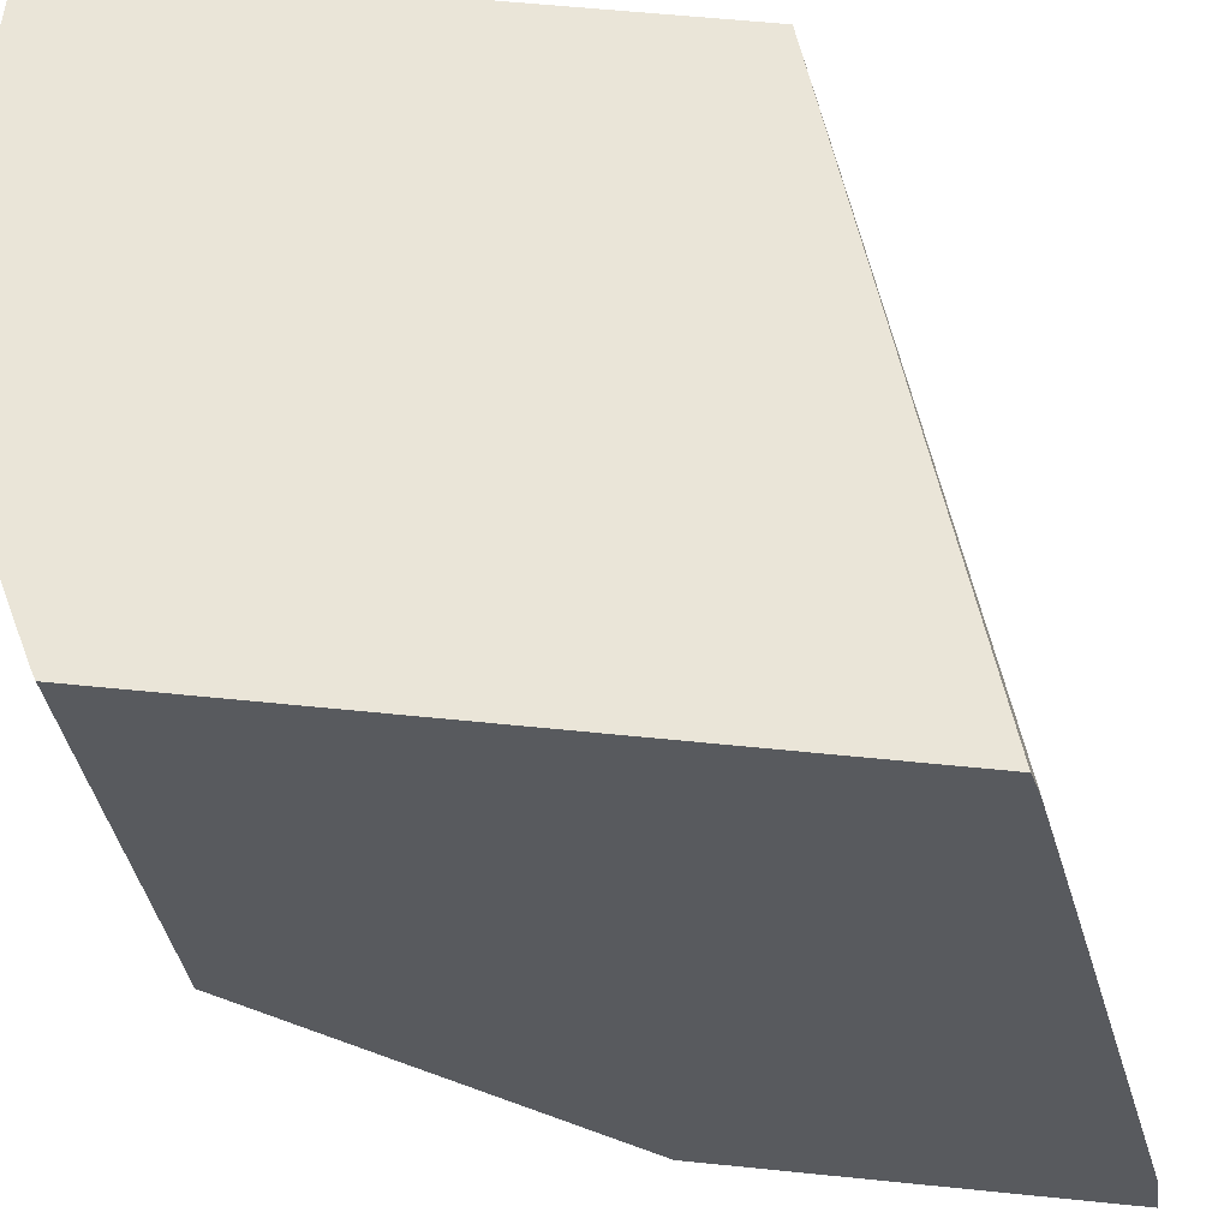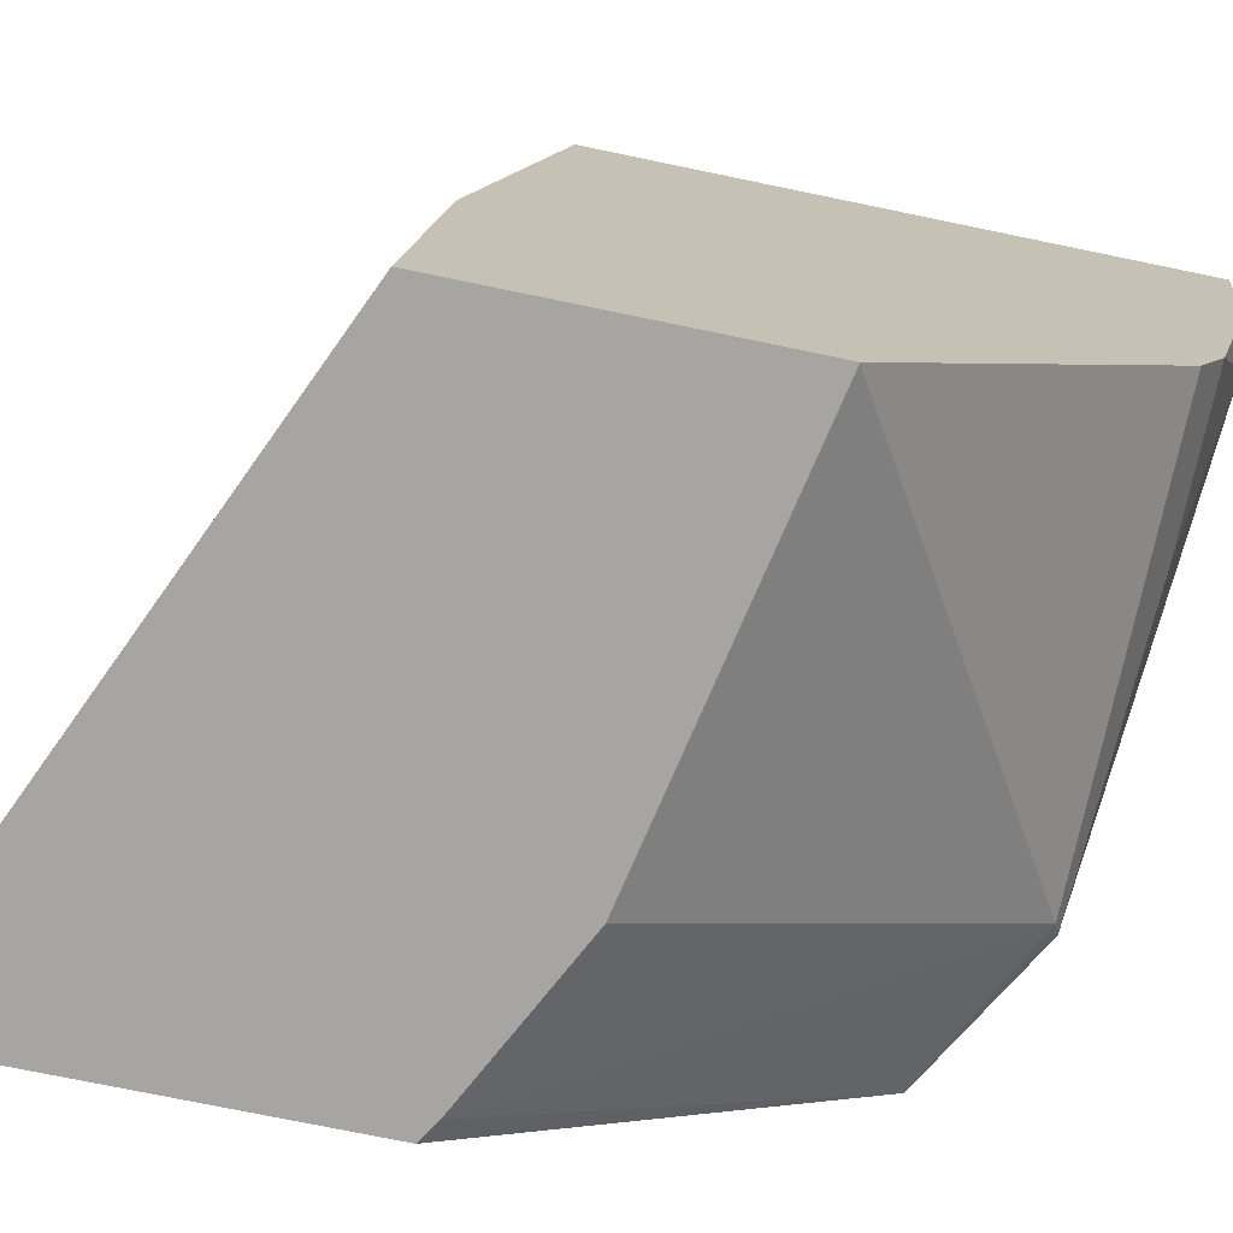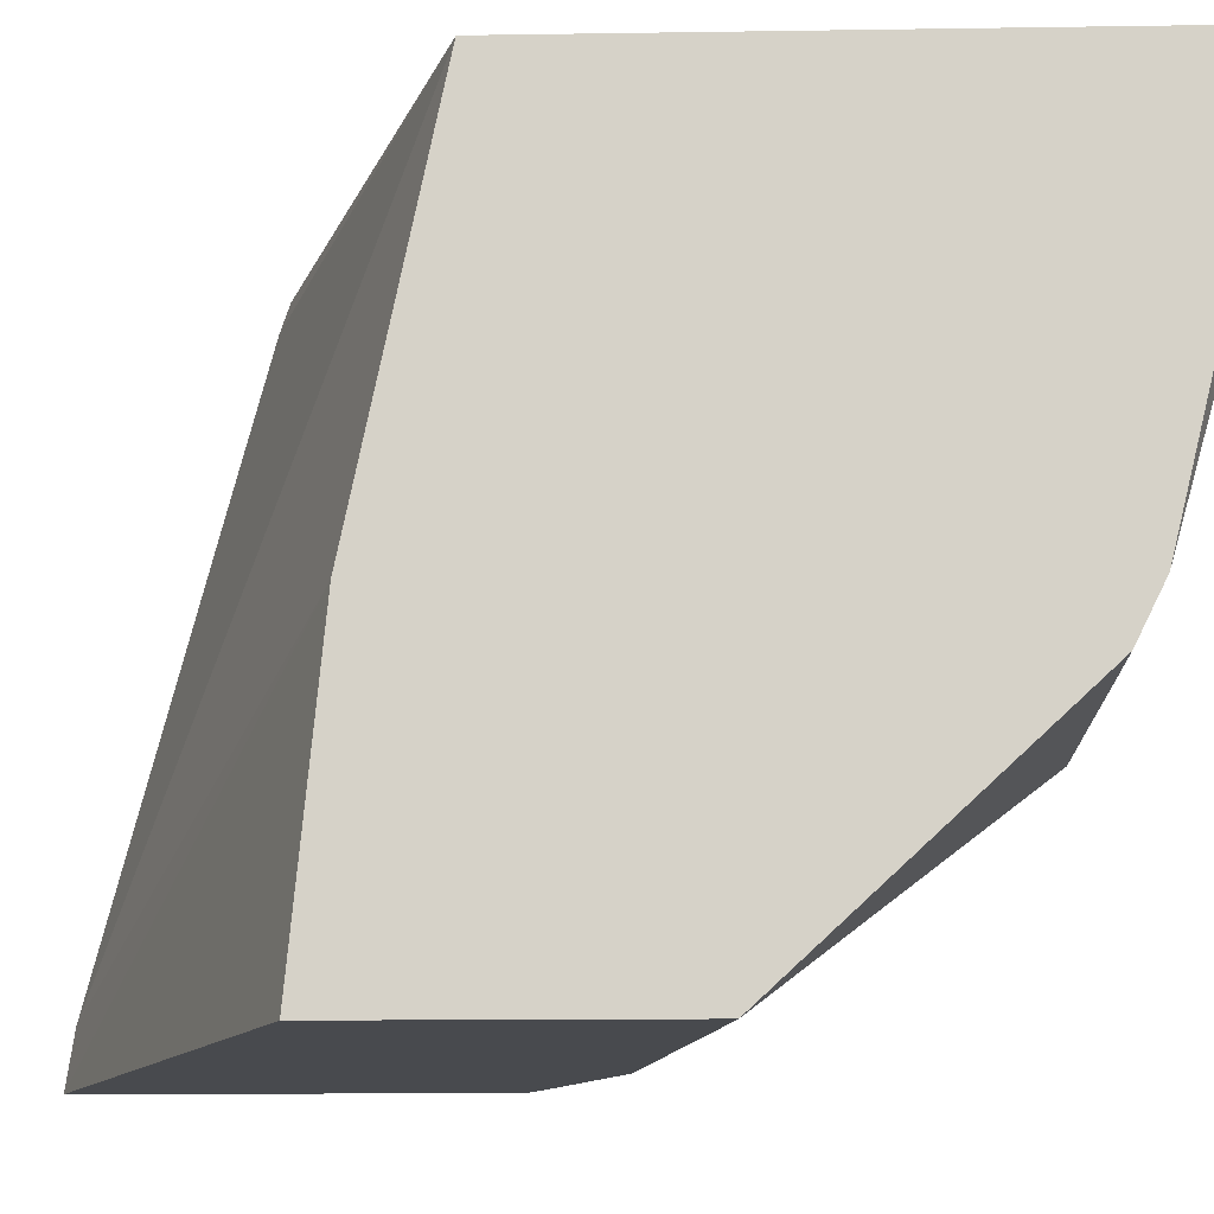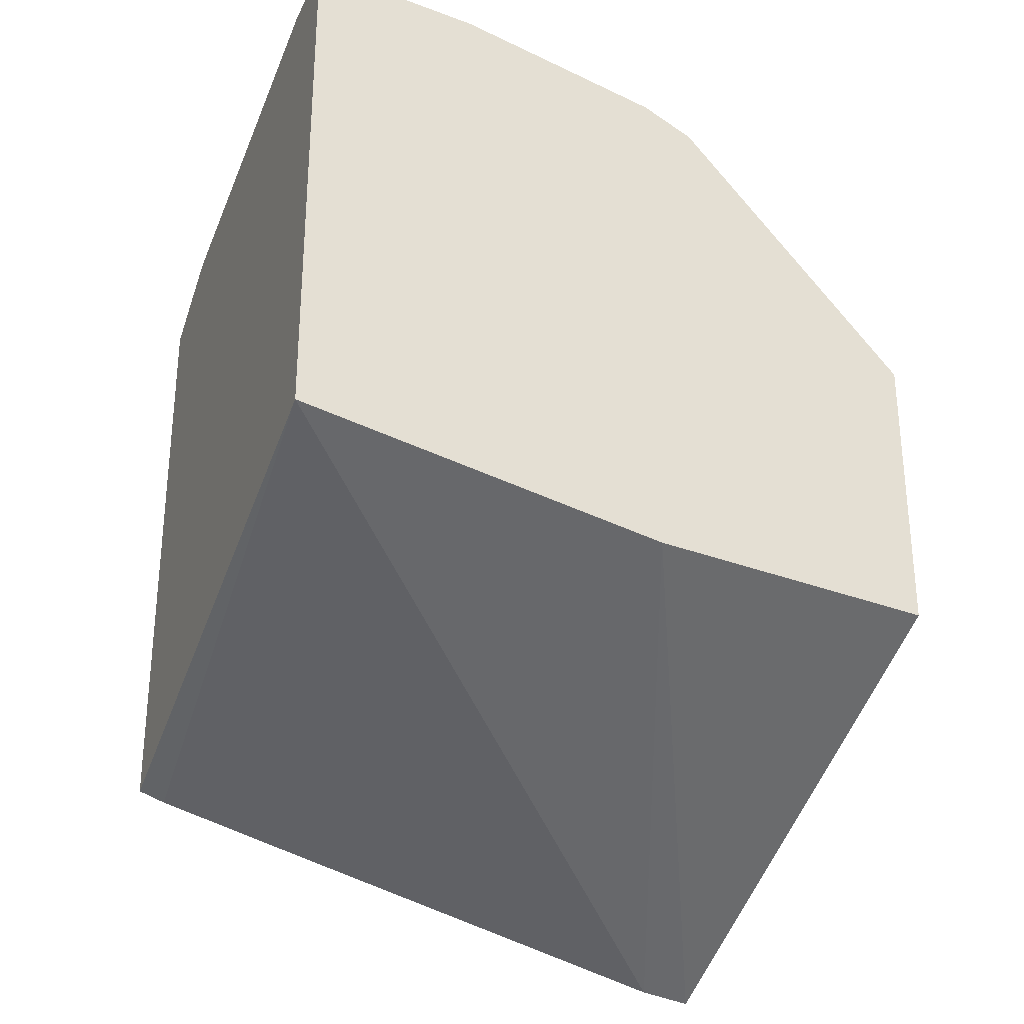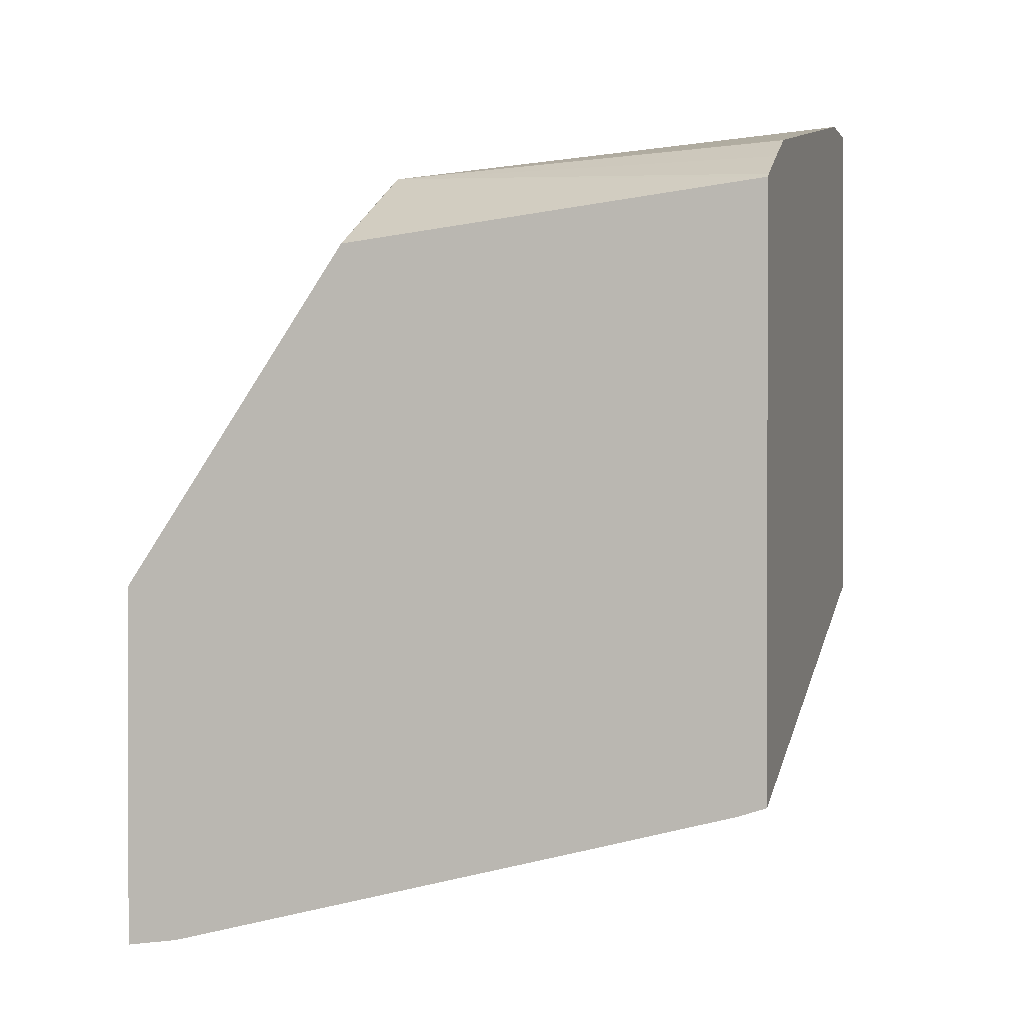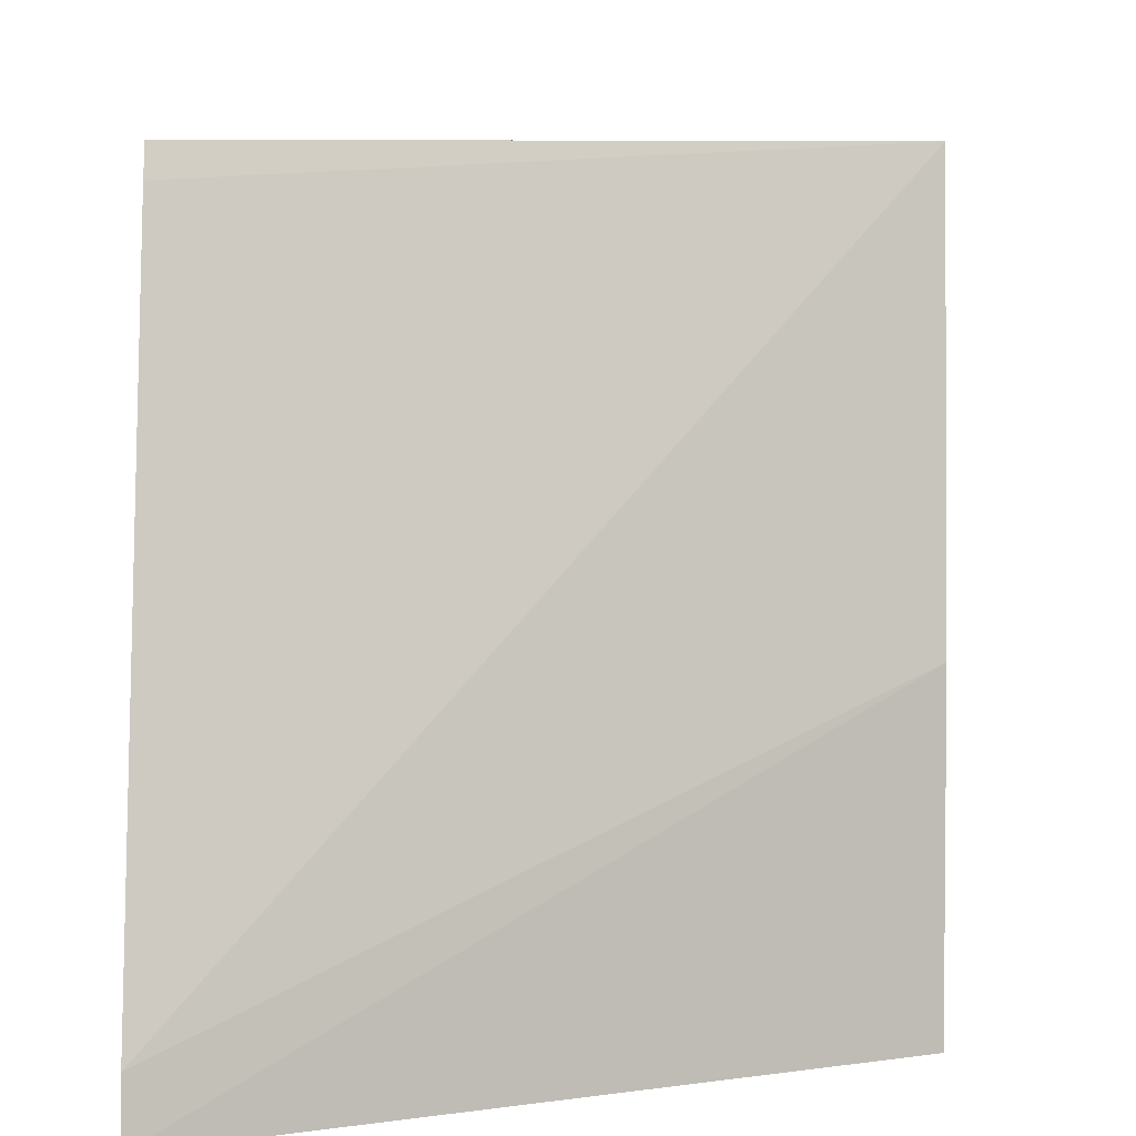
<metadata>
{"format":"obj","ext":"obj","renderer":"f3d","projection":"perspective","resolution":1024,"background":"white","views":[{"elev":58.9,"azim":96.0,"up":"+Y"},{"elev":-73.8,"azim":-101.7,"up":"+Y"},{"elev":-13.1,"azim":-88.0,"up":"+Y"},{"elev":-29.0,"azim":-111.8,"up":"+Z"},{"elev":0.6,"azim":105.9,"up":"+Z"},{"elev":7.6,"azim":-178.3,"up":"+Y"}]}
</metadata>
<code>
v 0.2332 0.02777 0.309
v 0.2332 0.01627 0.3052
v -0.0002712 0.02777 0.3856
v 0.2332 0.02777 0.5569
v 0.2332 -0.04873 0.2882
v 0.2332 -0.2249 0.2427
v -0.0002712 -0.1285 0.3535
v -0.0002712 0.02777 0.6084
v 0.2306 0.02777 0.5584
v 0.1767 -0.1446 0.5704
v 0.2332 -0.1501 0.5362
v 0.2332 -0.2472 0.2394
v -0.0002712 -0.2472 0.3424
v -0.0002712 -0.04295 0.5997
v 3.09e-06 -0.04287 0.5998
v 0.01607 -0.04822 0.6025
v 0.03431 0.02777 0.6084
v 0.2119 0.02777 0.5681
v 0.1933 0.02777 0.5773
v 0.1885 0.02777 0.5784
v 0.1607 -0.06429 0.5784
v 0.06428 -0.1285 0.5784
v 0.1714 -0.1499 0.5677
v 0.2249 -0.2472 0.398
v 0.2332 -0.2472 0.3928
v -0.0002712 -0.2472 0.4598
v -0.0002712 -0.1285 0.5784
v 3.09e-06 -0.2472 0.4623
v 0.1607 -0.2472 0.4301
v -0.0002712 -0.1499 0.5677
v -0.0002483 -0.2472 0.4623
v -0.0002712 -0.2464 0.4607
f 10 18 19
f 11 23 24
f 10 23 11
f 10 30 23
f 10 27 30
f 10 16 22
f 10 17 16
f 10 21 17
f 10 20 21
f 10 19 20
f 11 24 25
f 10 22 27
f 12 25 24
f 14 27 16
f 12 29 28
f 12 28 31
f 12 31 26
f 12 26 13
f 14 16 15
f 16 27 22
f 17 21 20
f 23 28 29
f 23 29 24
f 23 30 31
f 23 31 28
f 26 31 32
f 30 32 31
f 9 18 10
f 12 24 29
f 8 16 17
f 3 6 7
f 8 14 15
f 8 15 16
f 1 2 3
f 1 3 8
f 1 8 17
f 1 17 20
f 1 19 18
f 1 18 9
f 1 9 4
f 1 4 11
f 1 11 25
f 1 25 12
f 1 12 6
f 1 6 5
f 1 20 19
f 2 5 3
f 7 12 13
f 1 5 2
f 6 12 7
f 4 10 11
f 3 14 8
f 3 27 14
f 4 9 10
f 3 32 30
f 3 26 32
f 3 13 26
f 3 7 13
f 3 5 6
f 3 30 27

</code>
